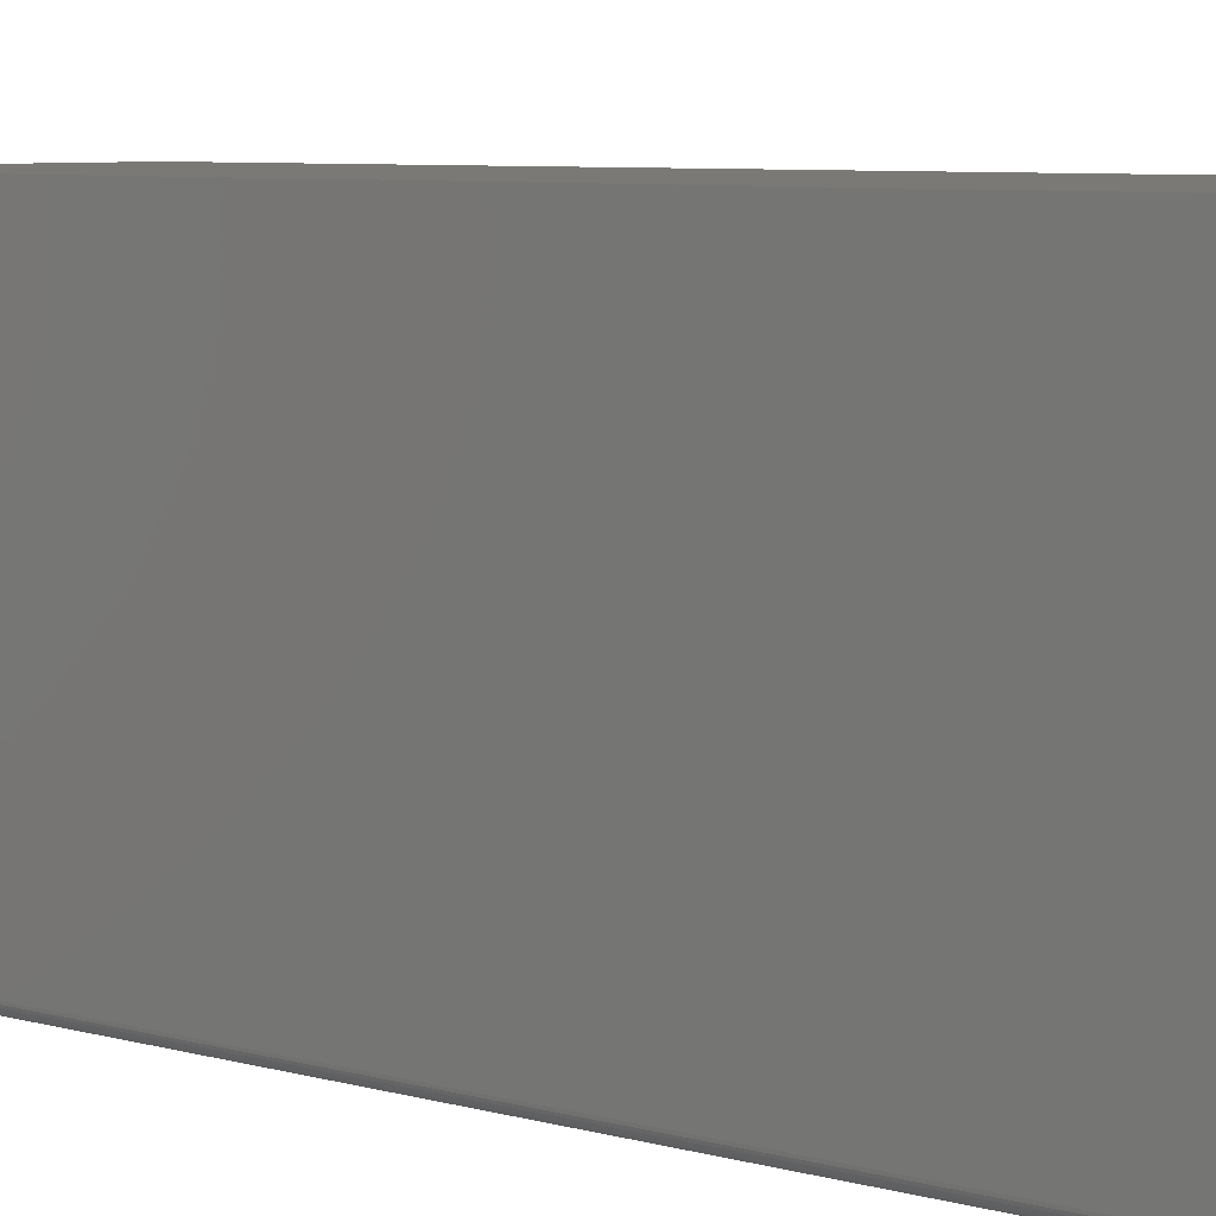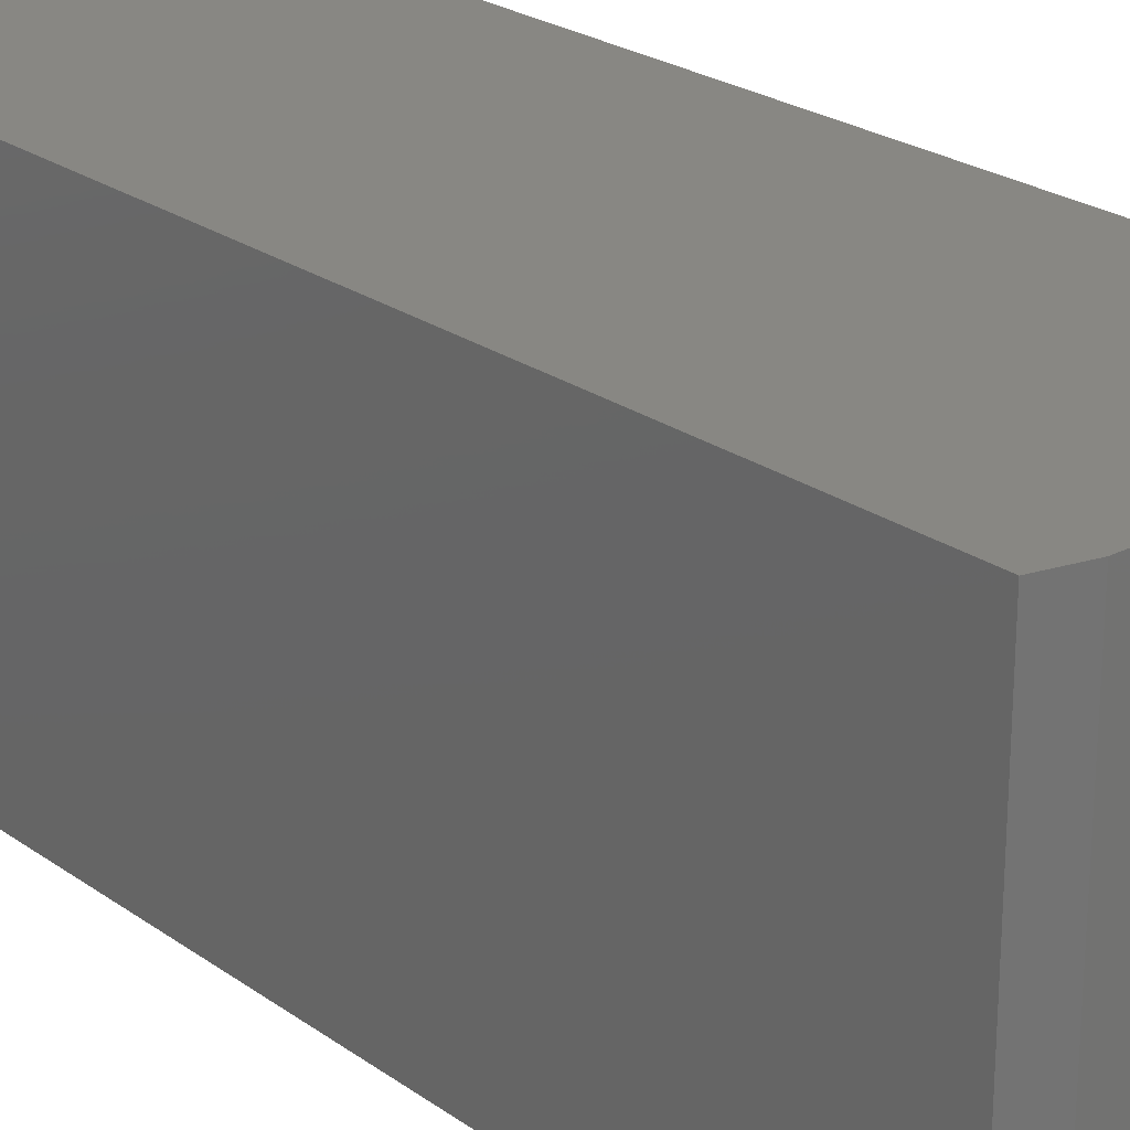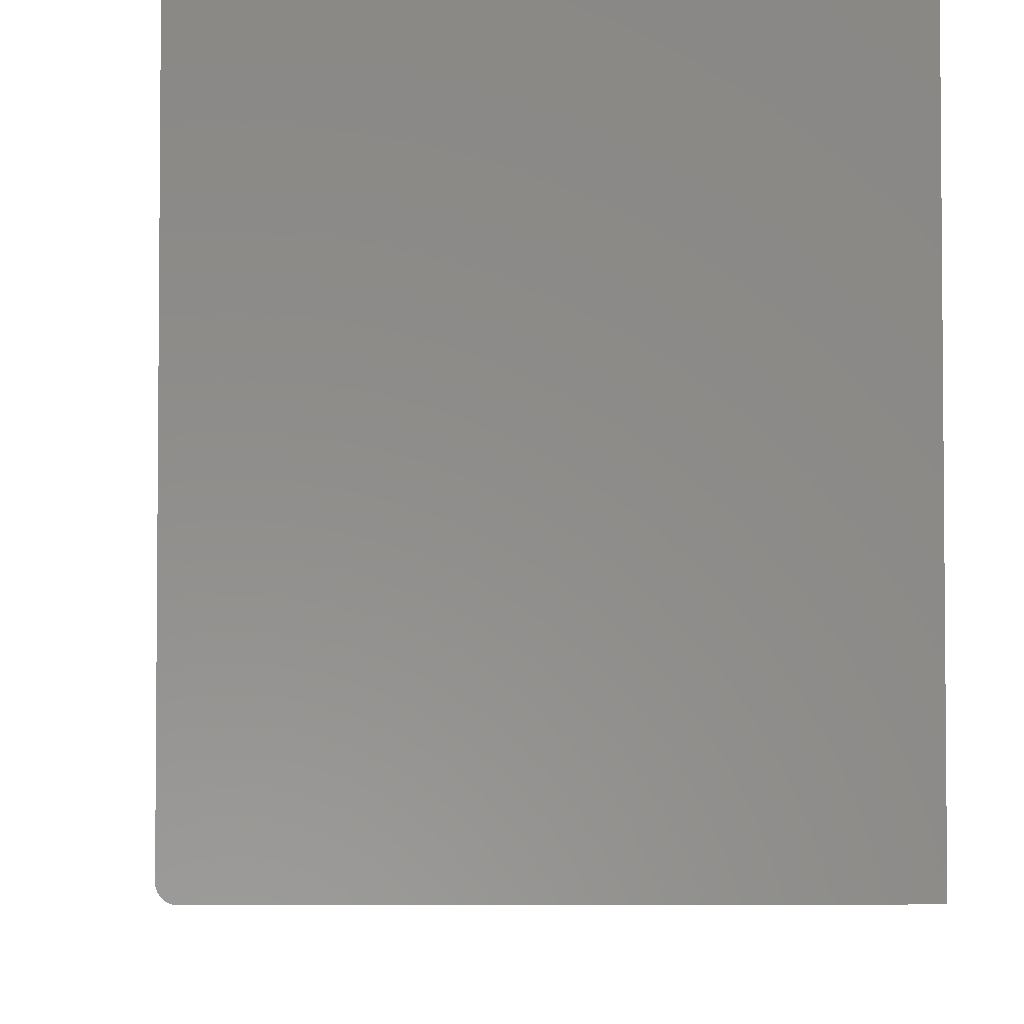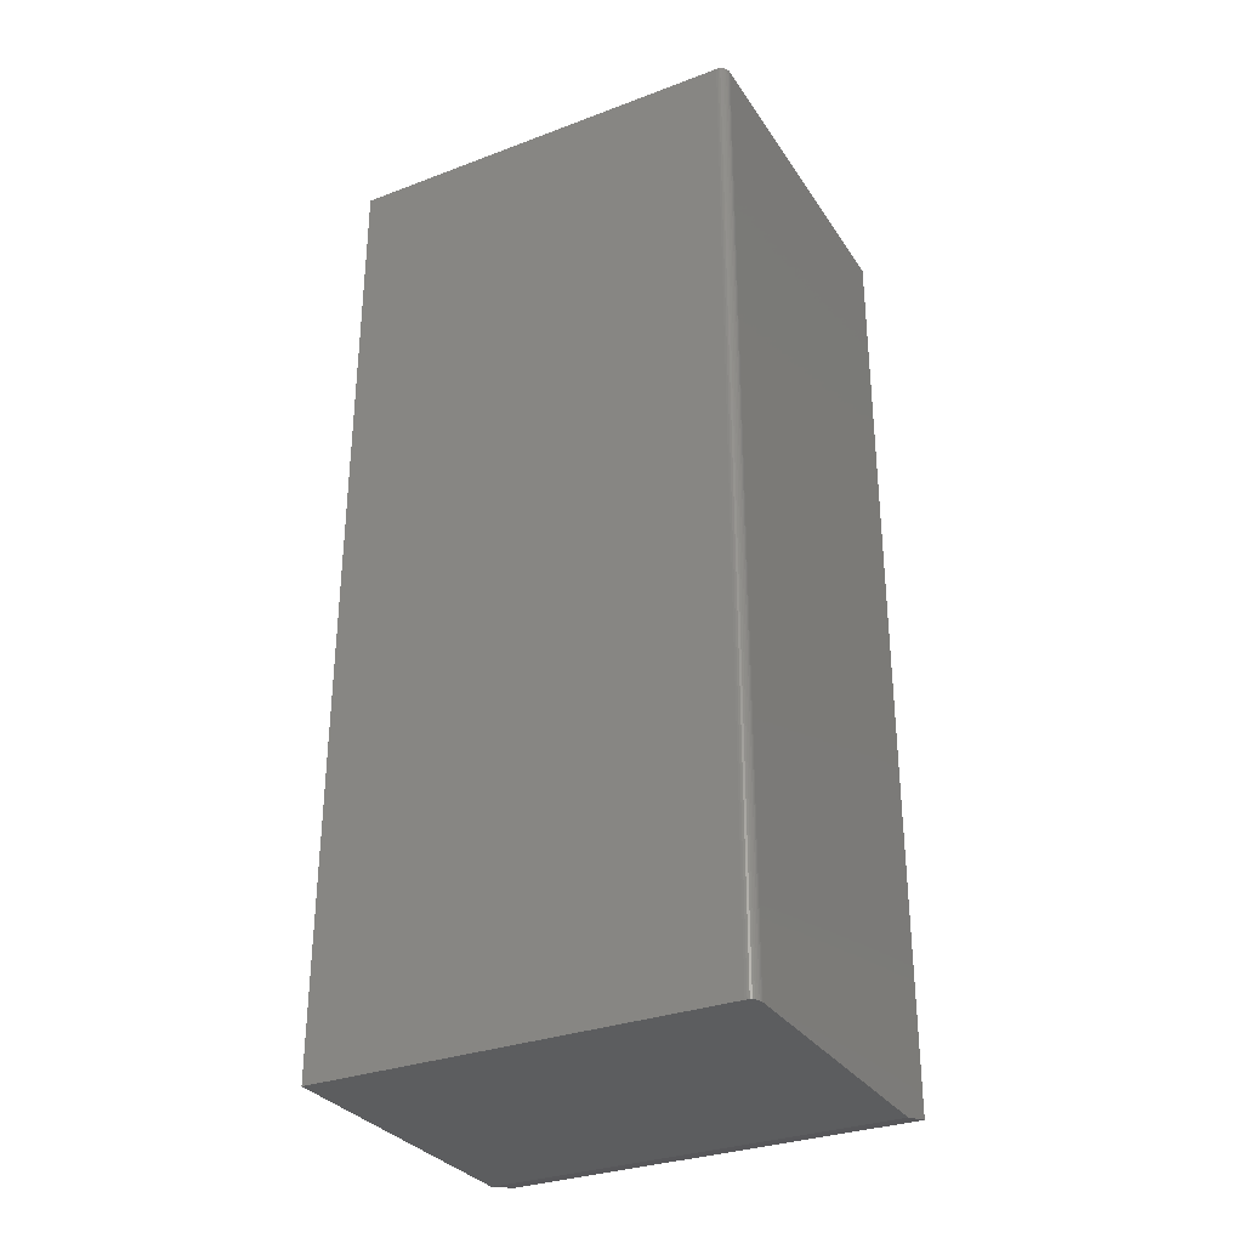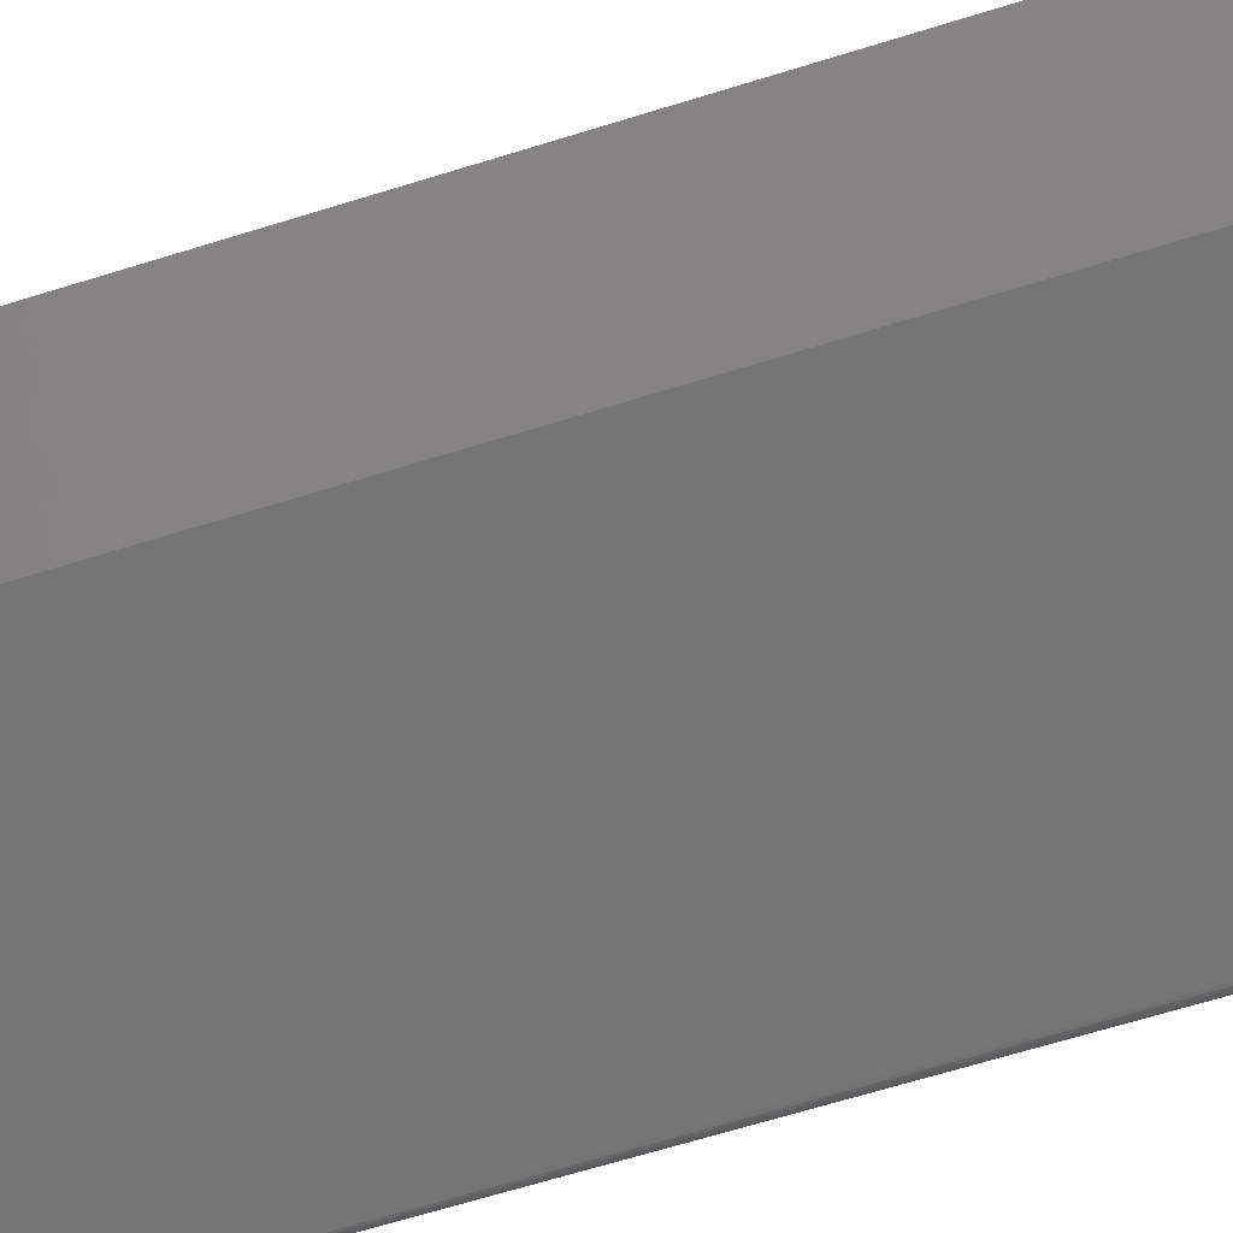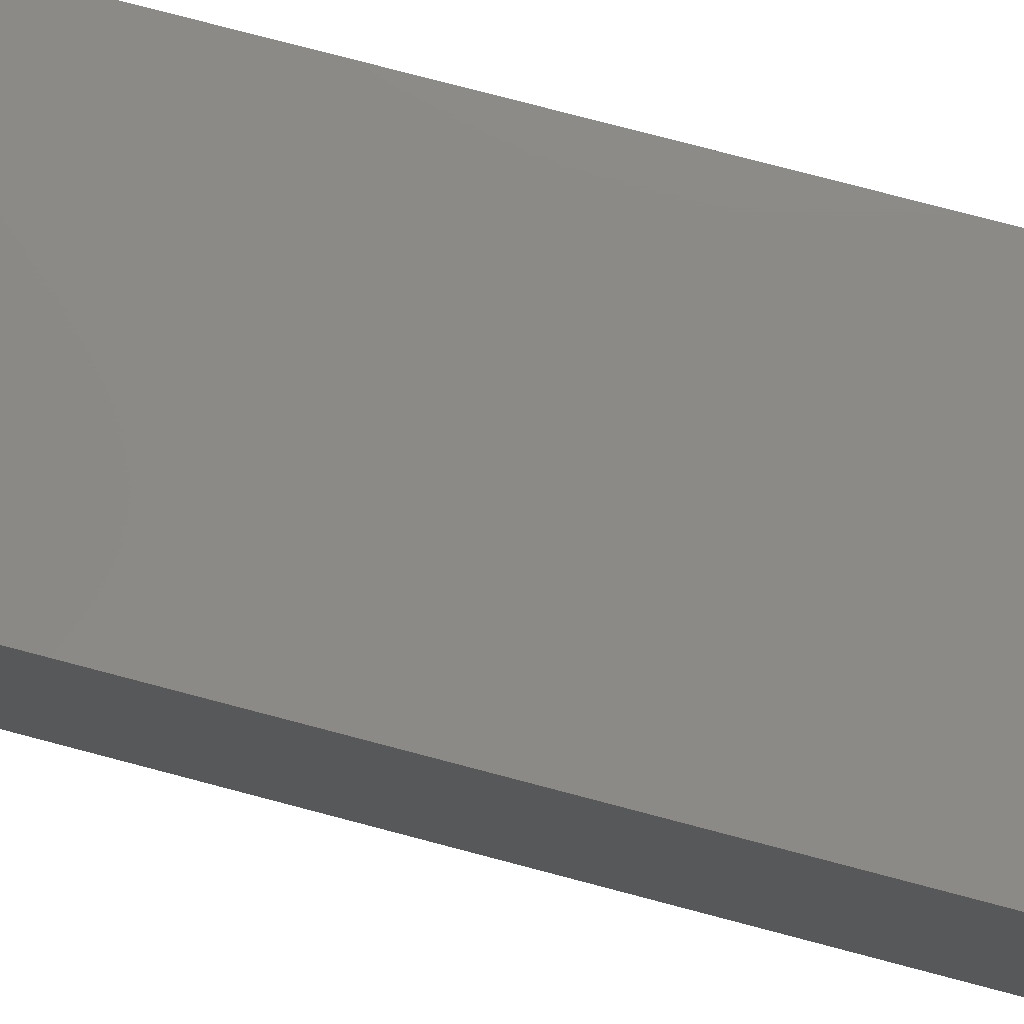
<metadata>
{"format":"stl","ext":"stl","renderer":"f3d","projection":"perspective","resolution":1024,"background":"white","views":[{"elev":6.5,"azim":-49.6,"up":"+Y"},{"elev":24.1,"azim":139.3,"up":"+Y"},{"elev":-4.1,"azim":-2.1,"up":"+Y"},{"elev":-31.5,"azim":-62.1,"up":"+Z"},{"elev":-67.4,"azim":107.2,"up":"+Y"},{"elev":78.6,"azim":-75.3,"up":"+Y"}]}
</metadata>
<code>
# stl→obj: 26 verts, 48 faces
v 0.002796 1.49e-17 0.75
v -0.2578 4.337e-19 0.75
v 0.002796 1.49e-17 0.007812
v -0.2578 4.337e-19 -4.784e-19
v -0.02845 1.317e-17 -1.452e-17
v -0.2643 0.003472 -8.062e-20
v -0.2655 0.006288 -9.192e-21
v -0.2656 0.007812 0
v -0.265 0.004823 -3.641e-20
v -0.02845 0.3203 -1.452e-17
v -0.2593 0.0001501 -3.851e-19
v -0.2608 0.0005947 -2.953e-19
v -0.2622 0.001317 -2.126e-19
v -0.2633 0.002288 -1.401e-19
v -0.2656 0.3203 0
v 0.002796 0.3203 0.007812
v -0.2656 0.3203 0.75
v 0.002796 0.3203 0.75
v -0.2656 0.007812 0.75
v -0.2622 0.001317 0.75
v -0.2608 0.0005947 0.75
v -0.2593 0.0001501 0.75
v -0.2655 0.006288 0.75
v -0.265 0.004823 0.75
v -0.2643 0.003472 0.75
v -0.2633 0.002288 0.75
f 1 2 3
f 3 2 4
f 3 4 5
f 6 7 8
f 9 7 6
f 10 5 4
f 10 4 11
f 10 11 12
f 10 12 13
f 10 13 14
f 10 14 6
f 10 6 8
f 10 8 15
f 10 15 16
f 16 15 17
f 16 17 18
f 16 18 3
f 3 18 1
f 5 10 3
f 3 10 16
f 17 15 19
f 19 15 8
f 20 21 22
f 20 22 2
f 20 2 1
f 18 17 19
f 18 19 23
f 18 23 24
f 18 24 25
f 18 25 26
f 18 26 20
f 18 20 1
f 19 8 23
f 23 8 7
f 23 7 24
f 24 7 9
f 24 9 25
f 25 9 6
f 25 6 26
f 26 6 14
f 26 14 20
f 20 14 13
f 20 13 21
f 21 13 12
f 21 12 22
f 22 12 11
f 22 11 2
f 2 11 4

</code>
